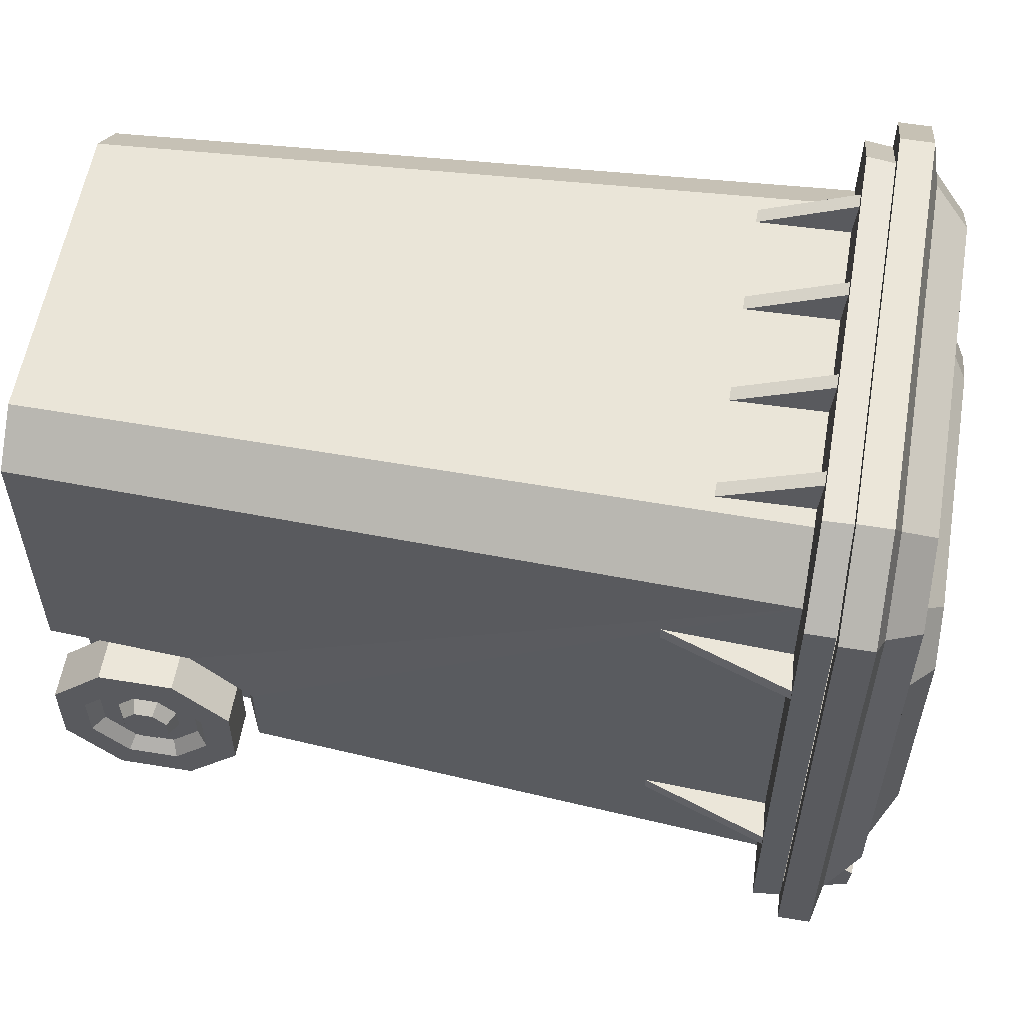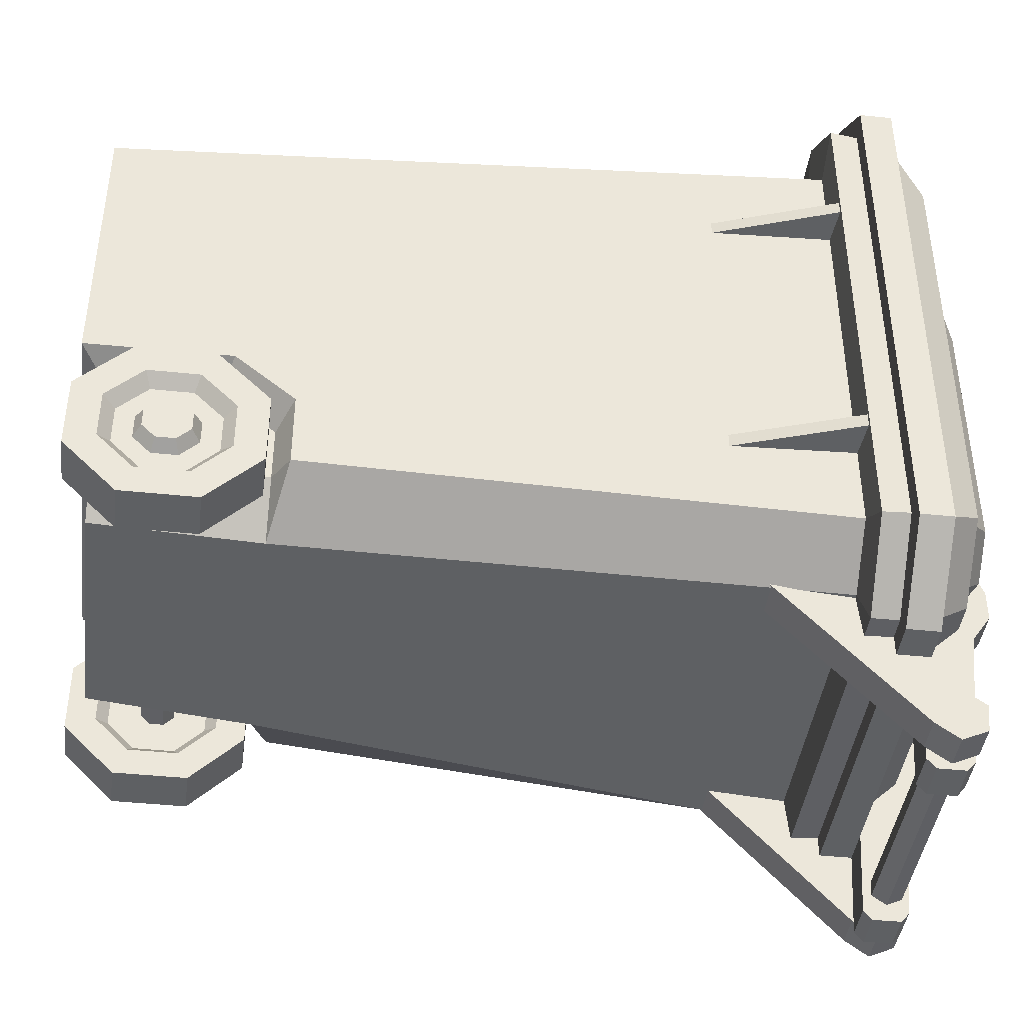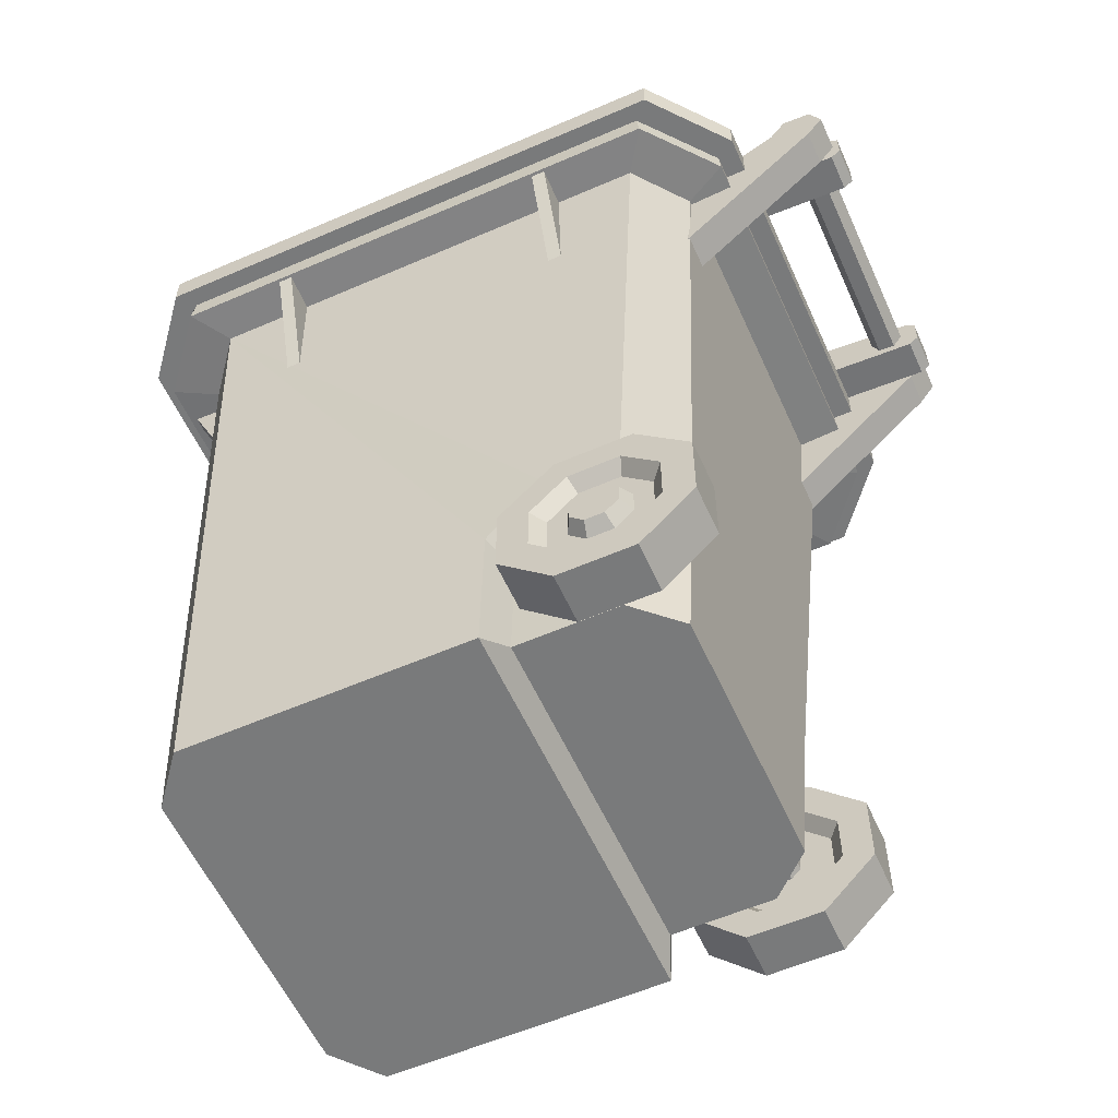
<metadata>
{"format":"obj","ext":"obj","renderer":"f3d","projection":"perspective","resolution":1024,"background":"white","views":[{"elev":57.2,"azim":99.7,"up":"+Z"},{"elev":-42.3,"azim":82.8,"up":"+Z"},{"elev":-58.0,"azim":114.2,"up":"+Y"}]}
</metadata>
<code>
v -18.92 110 -25.27
v -18.92 110.2 -23
v -18.92 108.3 -21.67
v -18.92 106.2 -22.62
v -18.92 106 -24.9
v -18.92 107.9 -26.23
v 18.92 106.2 -22.62
v 18.92 108.3 -21.67
v 18.92 110.2 -23
v 18.92 110 -25.27
v 18.92 107.9 -26.23
v 18.92 106 -24.9
v 23.65 104.6 -25.55
v 23.65 105 -21.72
v 23.65 108.1 -23.95
v 23.65 108.5 -20.13
v 23.65 111.6 -22.35
v 23.65 111.2 -26.17
v 23.65 107.7 -27.77
v 18.92 108.5 -20.13
v 18.92 105 -21.72
v 18.92 111.6 -22.35
v 18.92 111.2 -26.17
v 18.92 107.7 -27.77
v 18.92 104.6 -25.55
v -23.65 104.6 -25.55
v -23.65 105 -21.72
v -23.65 108.1 -23.95
v -23.65 108.5 -20.13
v -23.65 111.6 -22.35
v -23.65 111.2 -26.17
v -23.65 107.7 -27.77
v -18.92 111.2 -26.17
v -18.92 111.6 -22.35
v -18.92 108.5 -20.13
v -18.92 105 -21.72
v -18.92 104.6 -25.55
v -18.92 107.7 -27.77
v -18.92 100.4 -5.08
v -23.65 100.4 -5.08
v -18.92 85.32 -5.08
v -23.65 85.32 -5.08
v 23.65 100.4 -5.08
v 18.92 100.4 -5.08
v 23.65 85.32 -5.08
v 18.92 85.32 -5.08
v -19.71 85.01 67.4
v -19.71 97.43 72.92
v -19.71 96.94 67.86
v -21.68 97.43 72.92
v -21.68 96.94 67.86
v -21.68 85.01 67.4
v 7.879 85.01 67.4
v 7.879 97.43 72.92
v 7.879 96.94 67.86
v 5.917 97.43 72.92
v 5.917 96.94 67.86
v 5.917 85.01 67.4
v -5.917 85.01 67.4
v -5.917 97.43 72.92
v -5.917 96.94 67.86
v -7.879 97.43 72.92
v -7.879 96.94 67.86
v -7.879 85.01 67.4
v 21.68 85.01 67.4
v 21.68 97.43 72.92
v 21.68 96.94 67.86
v 19.71 97.43 72.92
v 19.71 96.94 67.86
v 19.71 85.01 67.4
v -30.77 80.61 49.44
v -36.66 97.4 49.44
v -31.6 96.94 49.44
v -36.66 97.4 51.32
v -31.6 96.94 51.32
v -30.77 80.61 51.32
v -30.77 80.61 9.684
v -36.66 97.4 9.684
v -31.6 96.94 9.684
v -36.66 97.4 11.57
v -31.6 96.94 11.57
v -30.77 80.61 11.57
v 30.77 80.61 49.44
v 36.66 97.4 49.44
v 31.6 96.94 49.44
v 36.66 97.4 51.32
v 31.6 96.94 51.32
v 30.77 80.61 51.32
v 30.77 80.61 9.684
v 36.66 97.4 9.684
v 31.6 96.94 9.684
v 36.66 97.4 11.57
v 31.6 96.94 11.57
v 30.77 80.61 11.57
v -24.63 24.17 0.4934
v -24.63 24.17 10.51
v -24.63 17.09 17.59
v -24.63 7.08 17.59
v -24.63 0 10.51
v -24.63 0 0.4934
v -24.63 7.08 -6.586
v -24.63 17.09 -6.586
v -31.15 24.17 0.4934
v -31.15 24.17 10.51
v -31.15 17.09 17.59
v -31.15 7.08 17.59
v -31.15 0 10.51
v -31.15 0 0.4934
v -31.15 7.08 -6.586
v -31.15 17.09 -6.586
v -24.63 20.22 2.131
v -24.63 20.22 8.868
v -24.63 15.45 13.63
v -24.63 8.717 13.63
v -24.63 3.954 8.868
v -24.63 3.954 2.131
v -24.63 8.717 -2.633
v -24.63 15.45 -2.633
v -31.15 20.22 2.131
v -31.15 20.22 8.868
v -31.15 15.45 13.63
v -31.15 8.717 13.63
v -31.15 3.954 8.868
v -31.15 3.954 2.131
v -31.15 8.717 -2.633
v -31.15 15.45 -2.633
v -26.34 18.65 2.779
v -26.34 18.65 8.22
v -26.34 14.81 12.07
v -26.34 9.365 12.07
v -26.34 5.518 8.22
v -26.34 5.518 2.779
v -26.34 9.365 -1.069
v -26.34 14.81 -1.069
v -29.43 18.65 2.779
v -29.43 18.65 8.22
v -29.43 14.81 12.07
v -29.43 9.365 12.07
v -29.43 5.518 8.22
v -29.43 5.518 2.779
v -29.43 9.365 -1.069
v -29.43 14.81 -1.069
v -26.34 14.34 4.566
v -26.34 14.34 6.433
v -26.34 13.02 7.754
v -26.34 11.15 7.754
v -26.34 9.831 6.433
v -26.34 9.831 4.566
v -26.34 11.15 3.245
v -26.34 13.02 3.245
v -29.43 16.15 3.816
v -29.43 16.15 7.183
v -29.43 13.77 9.563
v -29.43 10.4 9.563
v -29.43 8.022 7.183
v -29.43 8.022 3.816
v -29.43 10.4 1.435
v -29.43 13.77 1.435
v -19.2 14.09 4.667
v -19.2 14.09 6.331
v -19.2 12.09 5.499
v -19.2 12.92 7.508
v -19.2 11.25 7.508
v -19.2 10.08 6.331
v -19.2 10.08 4.667
v -19.2 11.25 3.49
v -19.2 12.92 3.49
v -31.24 15.12 4.244
v -31.24 15.12 6.755
v -31.24 12.09 5.499
v -31.24 13.34 8.53
v -31.24 10.83 8.53
v -31.24 9.055 6.755
v -31.24 9.055 4.244
v -31.24 10.83 2.468
v -31.24 13.34 2.468
v 24.63 24.17 0.4934
v 24.63 24.17 10.51
v 24.63 17.09 17.59
v 24.63 7.08 17.59
v 24.63 0 10.51
v 24.63 0 0.4934
v 24.63 7.08 -6.586
v 24.63 17.09 -6.586
v 31.15 24.17 0.4934
v 31.15 24.17 10.51
v 31.15 17.09 17.59
v 31.15 7.08 17.59
v 31.15 0 10.51
v 31.15 0 0.4934
v 31.15 7.08 -6.586
v 31.15 17.09 -6.586
v 24.63 20.22 2.131
v 24.63 20.22 8.868
v 24.63 15.45 13.63
v 24.63 8.717 13.63
v 24.63 3.954 8.868
v 24.63 3.954 2.131
v 24.63 8.717 -2.633
v 24.63 15.45 -2.633
v 31.15 20.22 2.131
v 31.15 20.22 8.868
v 31.15 15.45 13.63
v 31.15 8.717 13.63
v 31.15 3.954 8.868
v 31.15 3.954 2.131
v 31.15 8.717 -2.633
v 31.15 15.45 -2.633
v 26.34 18.65 2.779
v 26.34 18.65 8.22
v 26.34 14.81 12.07
v 26.34 9.365 12.07
v 26.34 5.518 8.22
v 26.34 5.518 2.779
v 26.34 9.365 -1.069
v 26.34 14.81 -1.069
v 29.43 18.65 2.779
v 29.43 18.65 8.22
v 29.43 14.81 12.07
v 29.43 9.365 12.07
v 29.43 5.518 8.22
v 29.43 5.518 2.779
v 29.43 9.365 -1.069
v 29.43 14.81 -1.069
v 26.34 14.34 4.566
v 26.34 14.34 6.433
v 26.34 13.02 7.754
v 26.34 11.15 7.754
v 26.34 9.831 6.433
v 26.34 9.831 4.566
v 26.34 11.15 3.245
v 26.34 13.02 3.245
v 29.43 16.15 3.816
v 29.43 16.15 7.183
v 29.43 13.77 9.563
v 29.43 10.4 9.563
v 29.43 8.022 7.183
v 29.43 8.022 3.816
v 29.43 10.4 1.435
v 29.43 13.77 1.435
v 19.2 14.09 4.667
v 19.2 14.09 6.331
v 19.2 12.09 5.499
v 19.2 12.92 7.508
v 19.2 11.25 7.508
v 19.2 10.08 6.331
v 19.2 10.08 4.667
v 19.2 11.25 3.49
v 19.2 12.92 3.49
v 31.24 15.12 4.244
v 31.24 15.12 6.755
v 31.24 12.09 5.499
v 31.24 13.34 8.53
v 31.24 10.83 8.53
v 31.24 9.055 6.755
v 31.24 9.055 4.244
v 31.24 10.83 2.468
v 31.24 13.34 2.468
v 27.2 6e-06 59.37
v 31.6 96.94 61.92
v 31.6 96.94 -1.285
v -31.6 96.94 61.92
v -31.6 96.94 -1.285
v -27.2 6e-06 59.37
v -24.19 96.94 -7.233
v 24.19 96.94 -7.233
v -20.82 6e-06 64.49
v 20.82 6e-06 64.49
v 24.19 96.94 67.86
v -24.19 96.94 67.86
v 28.25 97.81 58.57
v 28.25 97.81 2.064
v -28.25 97.81 2.064
v -28.25 97.81 58.57
v 21.63 97.81 -3.254
v -21.63 97.81 -3.254
v -21.63 97.81 63.88
v 21.63 97.81 63.88
v 24.75 31.39 56.92
v 24.75 31.39 7.411
v -24.75 31.39 7.411
v -24.75 31.39 56.92
v 18.95 31.39 2.752
v -18.95 31.39 2.752
v -18.95 31.39 61.58
v 18.95 31.39 61.58
v 37.03 97.28 65.6
v 37.03 97.28 -4.971
v 36.83 101 -4.599
v 36.83 101 65.23
v -37.03 97.28 65.6
v -37.03 97.28 -4.971
v -36.83 101 65.23
v -36.83 101 -4.599
v 27.06 97.43 -13.2
v 26.78 101.1 -12.92
v -27.06 97.43 -13.2
v -26.78 101.1 -12.92
v -27.06 97.43 73.83
v -26.78 101.1 73.55
v 27.06 97.43 73.83
v 26.78 101.1 73.55
v -28.43 27.13 3.216
v -18.3 24.97 -1.665
v 18.3 24.97 -1.665
v 28.43 27.13 3.216
v -28.43 27.13 13.56
v -27.2 6e-06 21.29
v 27.2 6e-06 21.29
v 28.43 27.13 13.56
v -17.51 2.863 -3.1e-05
v 17.51 2.863 -3.1e-05
v -22.87 2.863 5.7
v 22.87 2.863 5.7
v -23.9 24.97 4.229
v 23.9 24.97 4.229
v -23.9 24.97 11.86
v -22.87 2.863 19.42
v 22.87 2.863 19.42
v 23.9 24.97 11.86
v 27.94 19.15 20.68
v 23.49 17.86 18.91
v -23.49 17.86 18.91
v -27.94 19.15 20.68
v -22.39 100.7 -4.684
v 22.39 100.7 -4.684
v 29.52 100.7 1.078
v 29.52 100.7 59.55
v 22.39 100.7 65.31
v -22.39 100.7 65.31
v -29.52 100.7 59.55
v -29.52 100.7 1.078
f 4 5 12 7
f 3 4 7 8
f 2 3 8 9
f 1 2 9 10
f 6 1 10 11
f 5 6 11 12
f 14 13 15
f 16 14 15
f 17 16 15
f 18 17 15
f 19 18 15
f 13 19 15
f 26 27 28
f 27 29 28
f 29 30 28
f 30 31 28
f 31 32 28
f 32 26 28
f 34 33 31 30
f 35 34 30 29
f 29 40 39 35
f 38 37 26 32
f 33 38 32 31
f 20 44 43 16
f 16 17 22 20
f 17 18 23 22
f 18 19 24 23
f 19 13 25 24
f 8 7 21 20
f 9 8 20 22
f 10 9 22 23
f 11 10 23 24
f 12 11 24 25
f 7 12 25 21
f 2 1 33 34
f 3 2 34 35
f 4 3 35 36
f 5 4 36 37
f 6 5 37 38
f 1 6 38 33
f 36 35 39
f 29 27 40
f 37 36 39 41
f 27 26 42 40
f 26 37 41 42
f 14 16 43
f 20 21 44
f 13 14 43 45
f 21 25 46 44
f 25 13 45 46
f 47 49 48
f 50 51 52
f 47 48 50 52
f 53 55 54
f 56 57 58
f 53 54 56 58
f 59 61 60
f 62 63 64
f 59 60 62 64
f 65 67 66
f 68 69 70
f 65 66 68 70
f 71 72 73
f 74 76 75
f 71 76 74 72
f 77 78 79
f 80 82 81
f 77 82 80 78
f 83 85 84
f 86 87 88
f 83 84 86 88
f 89 91 90
f 92 93 94
f 89 90 92 94
f 95 103 104 96
f 96 104 105 97
f 97 105 106 98
f 98 106 107 99
f 99 107 108 100
f 100 108 109 101
f 101 109 110 102
f 102 110 103 95
f 160 161 159
f 162 161 160
f 163 161 162
f 164 161 163
f 165 161 164
f 166 161 165
f 167 161 166
f 159 161 167
f 168 170 169
f 169 170 171
f 171 170 172
f 172 170 173
f 173 170 174
f 174 170 175
f 175 170 176
f 176 170 168
f 96 112 111 95
f 97 113 112 96
f 98 114 113 97
f 99 115 114 98
f 100 116 115 99
f 101 117 116 100
f 102 118 117 101
f 95 111 118 102
f 103 119 120 104
f 104 120 121 105
f 105 121 122 106
f 106 122 123 107
f 107 123 124 108
f 108 124 125 109
f 109 125 126 110
f 110 126 119 103
f 112 128 127 111
f 113 129 128 112
f 114 130 129 113
f 115 131 130 114
f 116 132 131 115
f 117 133 132 116
f 118 134 133 117
f 111 127 134 118
f 119 135 136 120
f 120 136 137 121
f 121 137 138 122
f 122 138 139 123
f 123 139 140 124
f 124 140 141 125
f 125 141 142 126
f 126 142 135 119
f 128 144 143 127
f 129 145 144 128
f 130 146 145 129
f 131 147 146 130
f 132 148 147 131
f 133 149 148 132
f 134 150 149 133
f 127 143 150 134
f 135 151 152 136
f 136 152 153 137
f 137 153 154 138
f 138 154 155 139
f 139 155 156 140
f 140 156 157 141
f 141 157 158 142
f 142 158 151 135
f 144 160 159 143
f 145 162 160 144
f 146 163 162 145
f 147 164 163 146
f 148 165 164 147
f 149 166 165 148
f 150 167 166 149
f 143 159 167 150
f 151 168 169 152
f 152 169 171 153
f 153 171 172 154
f 154 172 173 155
f 155 173 174 156
f 156 174 175 157
f 157 175 176 158
f 158 176 168 151
f 177 178 186 185
f 178 179 187 186
f 179 180 188 187
f 180 181 189 188
f 181 182 190 189
f 182 183 191 190
f 183 184 192 191
f 184 177 185 192
f 242 241 243
f 244 242 243
f 245 244 243
f 246 245 243
f 247 246 243
f 248 247 243
f 249 248 243
f 241 249 243
f 250 251 252
f 251 253 252
f 253 254 252
f 254 255 252
f 255 256 252
f 256 257 252
f 257 258 252
f 258 250 252
f 178 177 193 194
f 179 178 194 195
f 180 179 195 196
f 181 180 196 197
f 182 181 197 198
f 183 182 198 199
f 184 183 199 200
f 177 184 200 193
f 185 186 202 201
f 186 187 203 202
f 187 188 204 203
f 188 189 205 204
f 189 190 206 205
f 190 191 207 206
f 191 192 208 207
f 192 185 201 208
f 194 193 209 210
f 195 194 210 211
f 196 195 211 212
f 197 196 212 213
f 198 197 213 214
f 199 198 214 215
f 200 199 215 216
f 193 200 216 209
f 201 202 218 217
f 202 203 219 218
f 203 204 220 219
f 204 205 221 220
f 205 206 222 221
f 206 207 223 222
f 207 208 224 223
f 208 201 217 224
f 210 209 225 226
f 211 210 226 227
f 212 211 227 228
f 213 212 228 229
f 214 213 229 230
f 215 214 230 231
f 216 215 231 232
f 209 216 232 225
f 217 218 234 233
f 218 219 235 234
f 219 220 236 235
f 220 221 237 236
f 221 222 238 237
f 222 223 239 238
f 223 224 240 239
f 224 217 233 240
f 226 225 241 242
f 227 226 242 244
f 228 227 244 245
f 229 228 245 246
f 230 229 246 247
f 231 230 247 248
f 232 231 248 249
f 225 232 249 241
f 233 234 251 250
f 234 235 253 251
f 235 236 254 253
f 236 237 255 254
f 237 238 256 255
f 238 239 257 256
f 239 240 258 257
f 240 233 250 258
f 260 321 310
f 279 280 281 282
f 307 324 262
f 264 308 309 259
f 312 311 304 305
f 267 268 269 270
f 314 313 311 312
f 311 313 315 304
f 281 280 283 284
f 305 316 314 312
f 264 259 268 267
f 269 268 259 260
f 279 282 285 286
f 264 267 270 262
f 287 288 289 290
f 292 291 293 294
f 288 295 296 289
f 295 297 298 296
f 297 292 294 298
f 291 299 300 293
f 299 301 302 300
f 301 287 290 302
f 271 272 280 279
f 273 274 282 281
f 272 275 283 280
f 275 276 284 283
f 276 273 281 284
f 274 277 285 282
f 277 278 286 285
f 278 271 279 286
f 260 261 288 287
f 327 328 290 289
f 263 262 291 292
f 331 332 294 293
f 261 266 295 288
f 326 327 289 296
f 266 265 297 295
f 325 326 296 298
f 265 263 292 297
f 332 325 298 294
f 262 270 299 291
f 330 331 293 300
f 270 269 301 299
f 329 330 300 302
f 269 260 287 301
f 328 329 302 290
f 262 263 303 307
f 304 303 263 265
f 305 304 265 266
f 261 306 305 266
f 260 310 306 261
f 313 323 317 315
f 319 318 313 314
f 320 322 314 316
f 303 304 315
f 305 306 316
f 323 324 307 317
f 307 303 315 317
f 309 308 318 319
f 310 321 322 320
f 306 310 320 316
f 260 259 309 321
f 322 321 309 319
f 314 322 319
f 318 323 313
f 308 324 323 318
f 262 324 308 264
f 276 275 326 325
f 275 272 327 326
f 272 271 328 327
f 271 278 329 328
f 278 277 330 329
f 277 274 331 330
f 274 273 332 331
f 273 276 325 332
v 28.47 101.1 76.28
v 28.47 101.1 -15.65
v 28.47 105.5 76.28
v 28.47 105.5 -15.65
v -28.47 105.5 76.28
v -28.47 105.5 -15.65
v -28.47 101.1 76.28
v -28.47 101.1 -15.65
v -39.15 101.1 -6.802
v -39.15 105.5 -6.802
v 39.15 105.5 -6.802
v 39.15 101.1 -6.802
v -39.15 101.1 67.43
v -39.15 105.5 67.43
v 39.15 105.5 67.43
v 39.15 101.1 67.43
v 35.79 101.1 -3.614
v -35.79 101.1 -3.614
v -26.03 101.1 -11.7
v 26.03 101.1 -11.7
v 35.79 101.1 64.24
v -35.79 101.1 64.24
v -26.03 101.1 72.33
v 26.03 101.1 72.33
v 33.07 105.6 -1.035
v -33.07 105.6 -1.035
v -24.05 105.6 -8.507
v 24.05 105.6 -8.507
v 33.07 105.6 61.67
v -33.07 105.6 61.67
v -24.05 105.6 69.14
v 24.05 105.6 69.14
v -35.35 106.5 -3.196
v 35.35 106.5 -3.196
v 25.71 106.5 -11.18
v -25.71 106.5 -11.18
v -35.35 106.5 63.83
v 35.35 106.5 63.83
v 25.71 106.5 71.81
v -25.71 106.5 71.81
v -31.72 111.1 0.2423
v 31.72 111.1 0.2423
v 23.07 111.1 -6.924
v -23.07 111.1 -6.924
v -31.72 111.1 60.39
v 31.72 111.1 60.39
v 23.07 111.1 67.55
v -23.07 111.1 67.55
v -29.57 111.1 1.181
v 29.57 111.1 1.181
v 23.32 111.1 -3.901
v -23.32 111.1 -3.901
v -29.57 111.1 43.83
v 29.57 111.1 43.83
v 21.51 111.1 48.91
v -21.51 111.1 48.91
v -24.1 114.7 5.124
v 24.1 114.7 5.124
v 18.9 114.7 0.9825
v -18.9 114.7 0.9825
v -24.1 114.7 39.88
v 24.1 114.7 39.88
v 17.53 114.7 44.03
v -17.53 114.7 44.03
v 6.1e-05 114.7 5.124
v 13.76 114.7 0.9825
v -13.76 114.7 0.9825
v 18.9 111.1 -3.901
v 18.9 111.1 -6.924
v 18.9 106.5 -11.18
v 13.76 106.5 -11.18
v 13.76 111.1 -6.924
v 13.76 111.1 -3.901
v -13.76 111.1 -3.901
v -13.76 111.1 -6.924
v -13.76 106.5 -11.18
v -18.9 111.1 -3.901
v -18.9 111.1 -6.924
v -18.9 106.5 -11.18
v 0 101.1 -15.65
v 18.9 105.5 -15.65
v 13.76 105.5 -15.65
v -13.76 105.5 -15.65
v -18.9 105.5 -15.65
v 18.9 112.9 -8.204
v 18.9 110.7 -27.29
v 13.76 110.7 -27.29
v 13.76 112.9 -8.204
v 18.9 115.4 -4.574
v 13.76 115.4 -4.574
v 18.9 115.4 -0.4121
v 13.76 115.4 -0.4121
v -13.76 115.4 -0.4121
v -13.76 115.4 -4.574
v -18.9 115.4 -4.574
v -18.9 115.4 -0.4121
v -13.76 112.9 -8.204
v -18.9 112.9 -8.204
v -13.76 110.7 -27.29
v -18.9 110.7 -27.29
v 18.9 104.7 -27.29
v 13.76 104.7 -27.29
v -13.76 104.7 -27.29
v -18.9 104.7 -27.29
v 18.9 105.8 -28.62
v 13.76 105.8 -28.62
v 13.76 109.6 -28.62
v 18.9 109.6 -28.62
v -13.76 105.8 -28.62
v -18.9 105.8 -28.62
v -18.9 109.6 -28.62
v -13.76 109.6 -28.62
f 343 344 334 336
f 399 397 398
f 341 342 338 340
f 357 358 359 360
f 339 333 335 337
f 345 346 342 341
f 393 394 397
f 347 348 344 343
f 361 362 358 357
f 337 346 345 339
f 395 394 393 396
f 333 348 347 335
f 363 362 361 364
f 341 340 351 350
f 352 412 334
f 334 344 349 352
f 345 341 350 354
f 344 348 353 349
f 339 345 354 355
f 348 333 356 353
f 333 339 355 356
f 350 351 359 358
f 351 352 360 359
f 352 349 357 360
f 354 350 358 362
f 349 353 361 357
f 355 354 362 363
f 353 356 364 361
f 356 355 363 364
f 343 336 367 366
f 338 342 365 368
f 347 343 366 370
f 342 346 369 365
f 335 347 370 371
f 346 337 372 369
f 337 335 371 372
f 366 367 375 374
f 417 418 419 420
f 368 365 373 376
f 370 366 374 378
f 365 369 377 373
f 371 370 378 379
f 369 372 380 377
f 372 371 379 380
f 374 375 383 382
f 421 417 420 422
f 376 373 381 384
f 378 374 382 386
f 373 377 385 381
f 379 378 386 387
f 377 380 388 385
f 380 379 387 388
f 382 383 391 390
f 423 421 422 424
f 384 381 389 392
f 386 382 390 394
f 381 385 393 389
f 387 386 394 395
f 385 388 396 393
f 388 387 395 396
f 397 394 390
f 393 397 389
f 398 397 390 391
f 389 397 399 392
f 383 400 391
f 375 401 400 383
f 367 402 401 375
f 412 415 414
f 338 368 411 416
f 410 411 368 376
f 409 410 376 384
f 392 409 384
f 398 405 406 399
f 405 404 407 406
f 404 403 408 407
f 425 426 427 428
f 426 429 430 427
f 429 431 432 430
f 403 414 415 408
f 340 412 351
f 351 412 352
f 336 413 402 367
f 334 413 336
f 412 414 413 334
f 340 338 416
f 340 416 415 412
f 401 402 418 417
f 403 404 420 419
f 400 401 417 421
f 404 405 422 420
f 391 400 421 423
f 405 398 424 422
f 398 391 423 424
f 402 413 418
f 437 438 439 440
f 414 403 419
f 399 406 426 425
f 409 392 428 427
f 392 399 425 428
f 406 407 429 426
f 410 409 427 430
f 407 408 431 429
f 411 410 430 432
f 408 415 431
f 441 442 443 444
f 416 411 432
f 413 414 434 433
f 414 419 434
f 418 413 433
f 415 416 436 435
f 416 432 436
f 431 415 435
f 433 434 438 437
f 434 419 439 438
f 419 418 440 439
f 418 433 437 440
f 435 436 442 441
f 436 432 443 442
f 432 431 444 443
f 431 435 441 444

</code>
